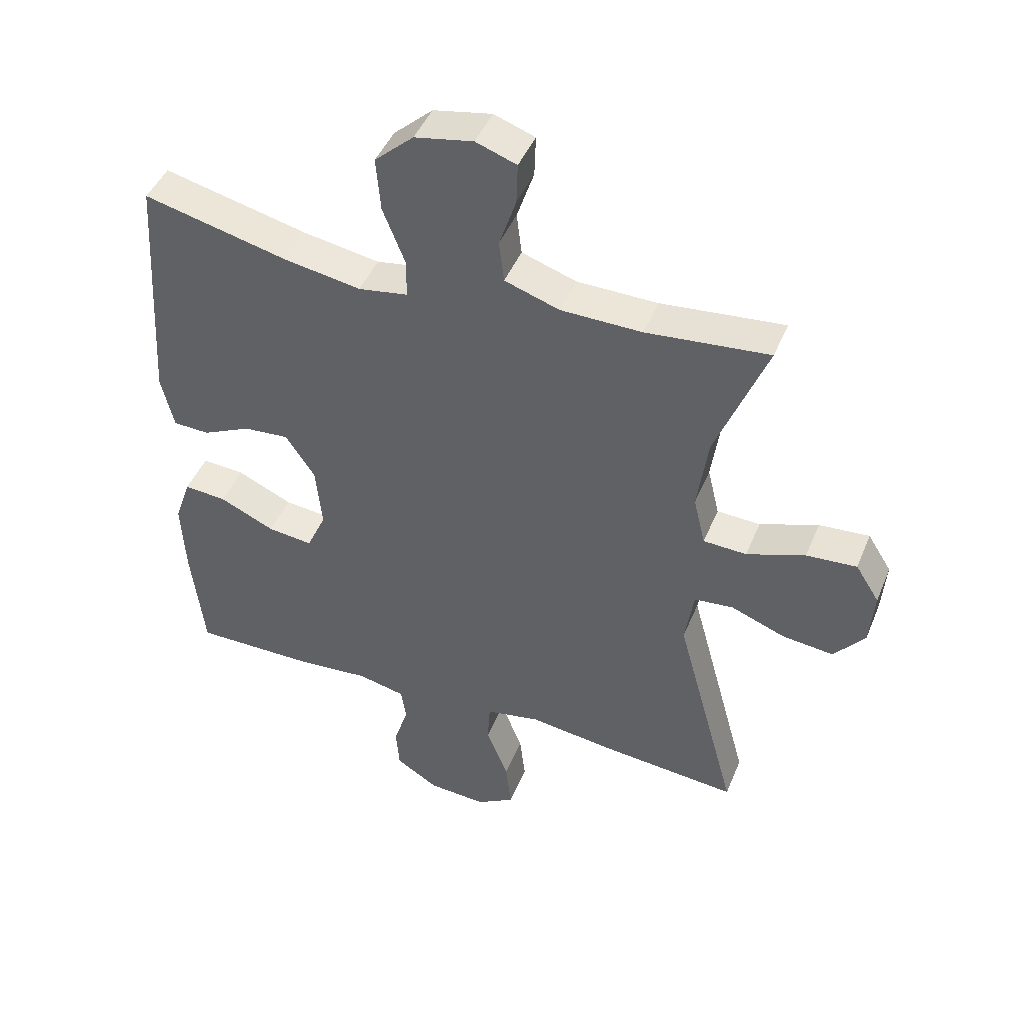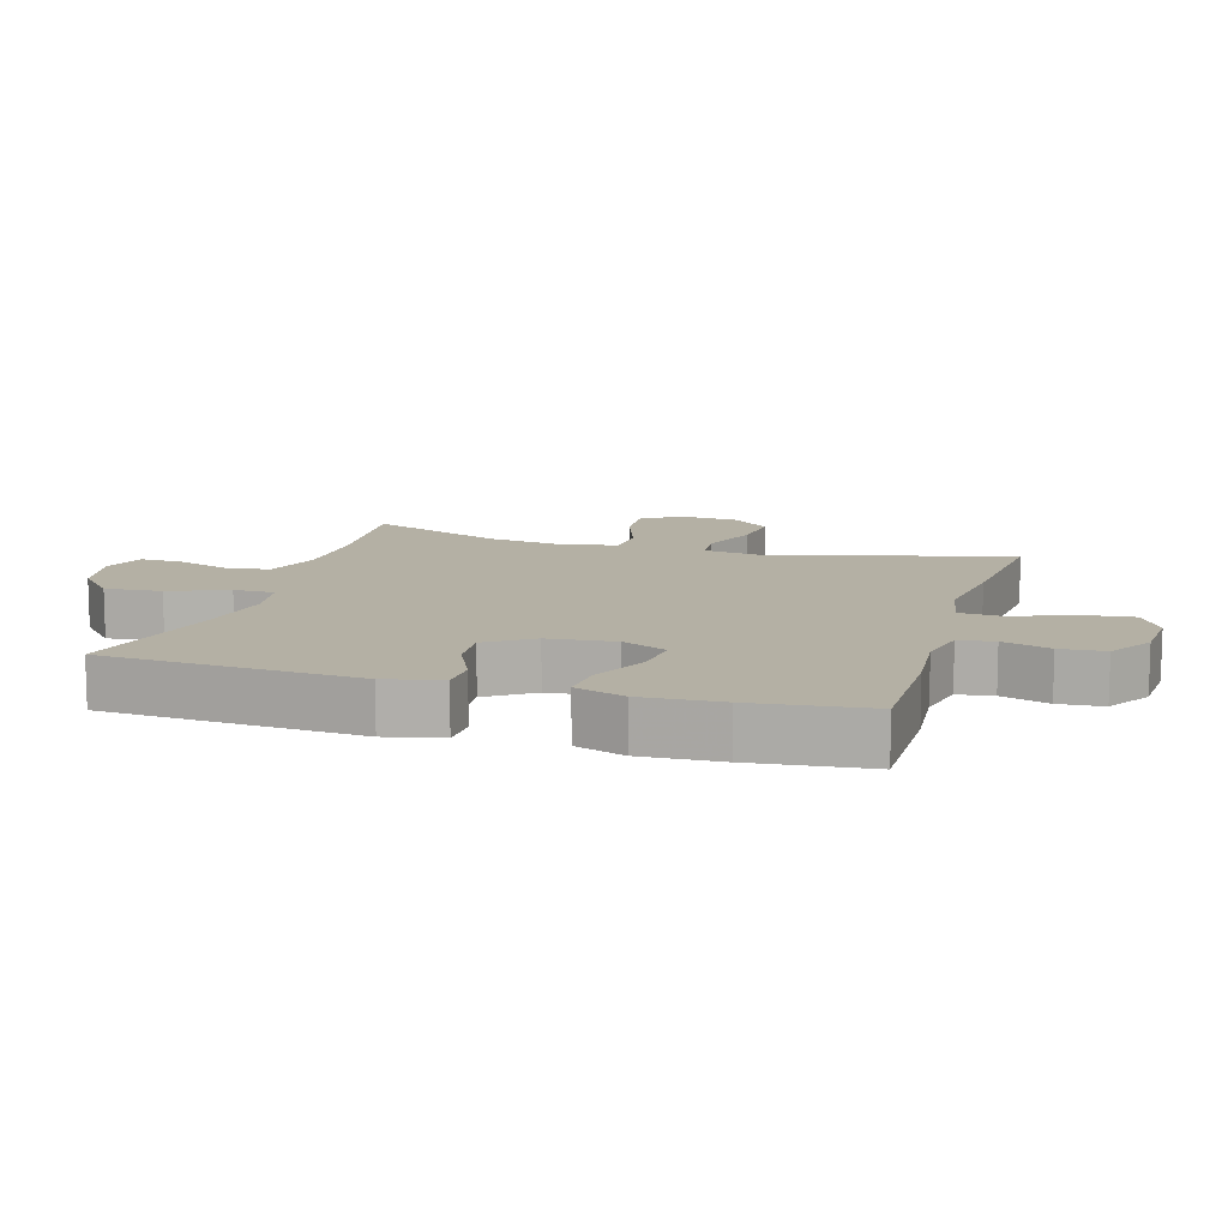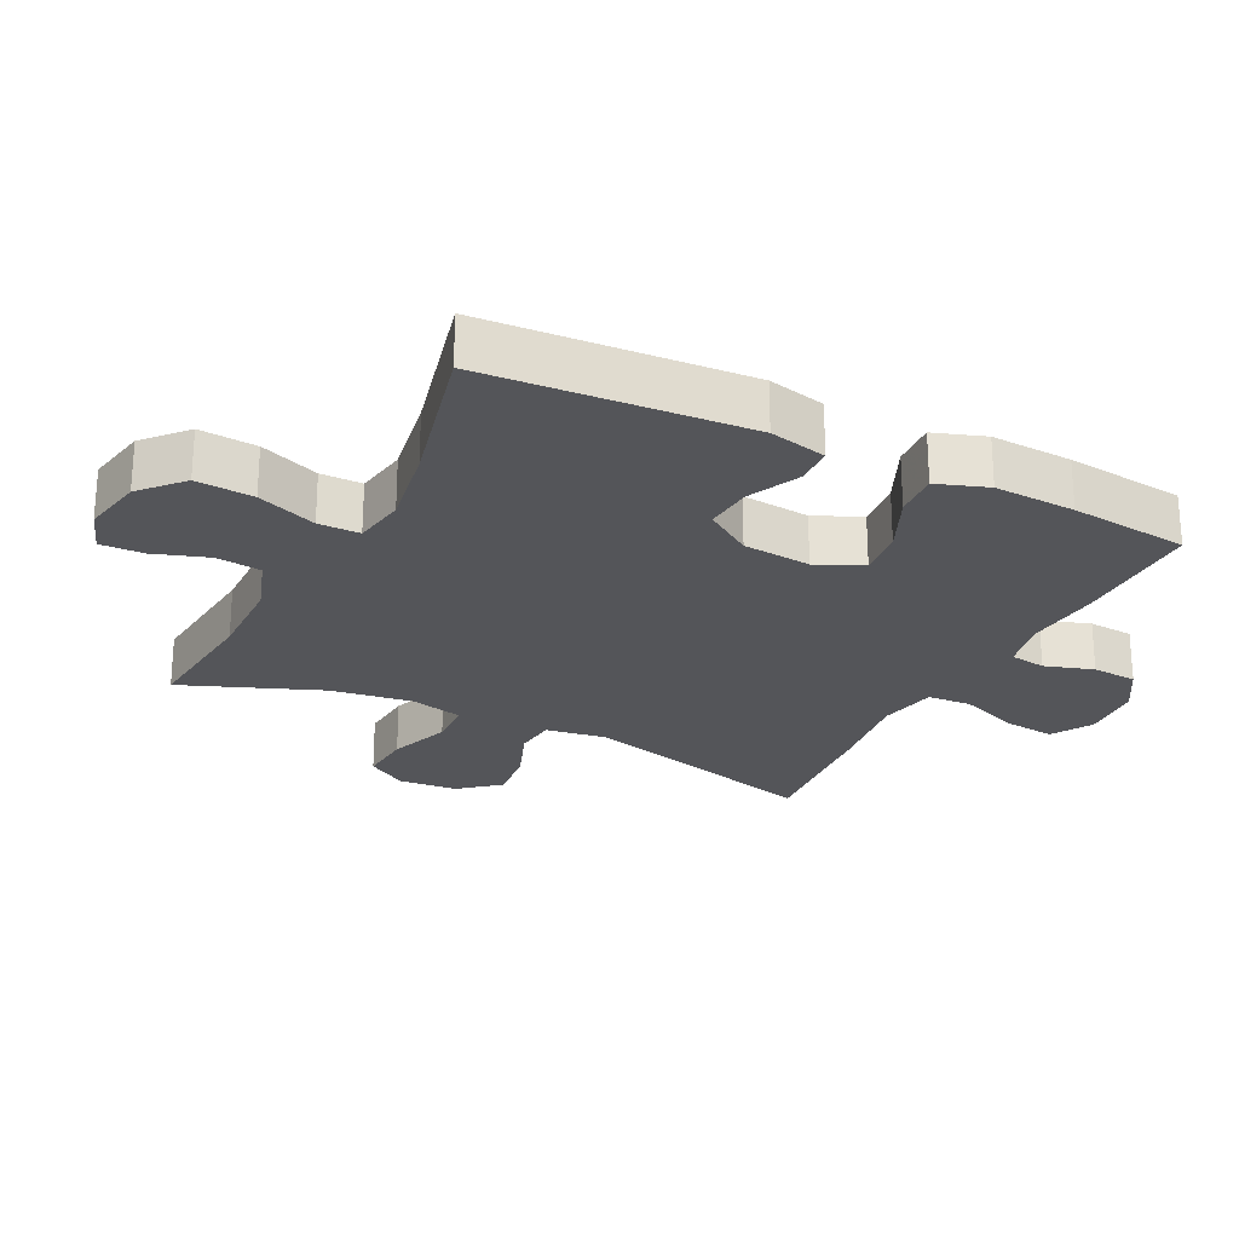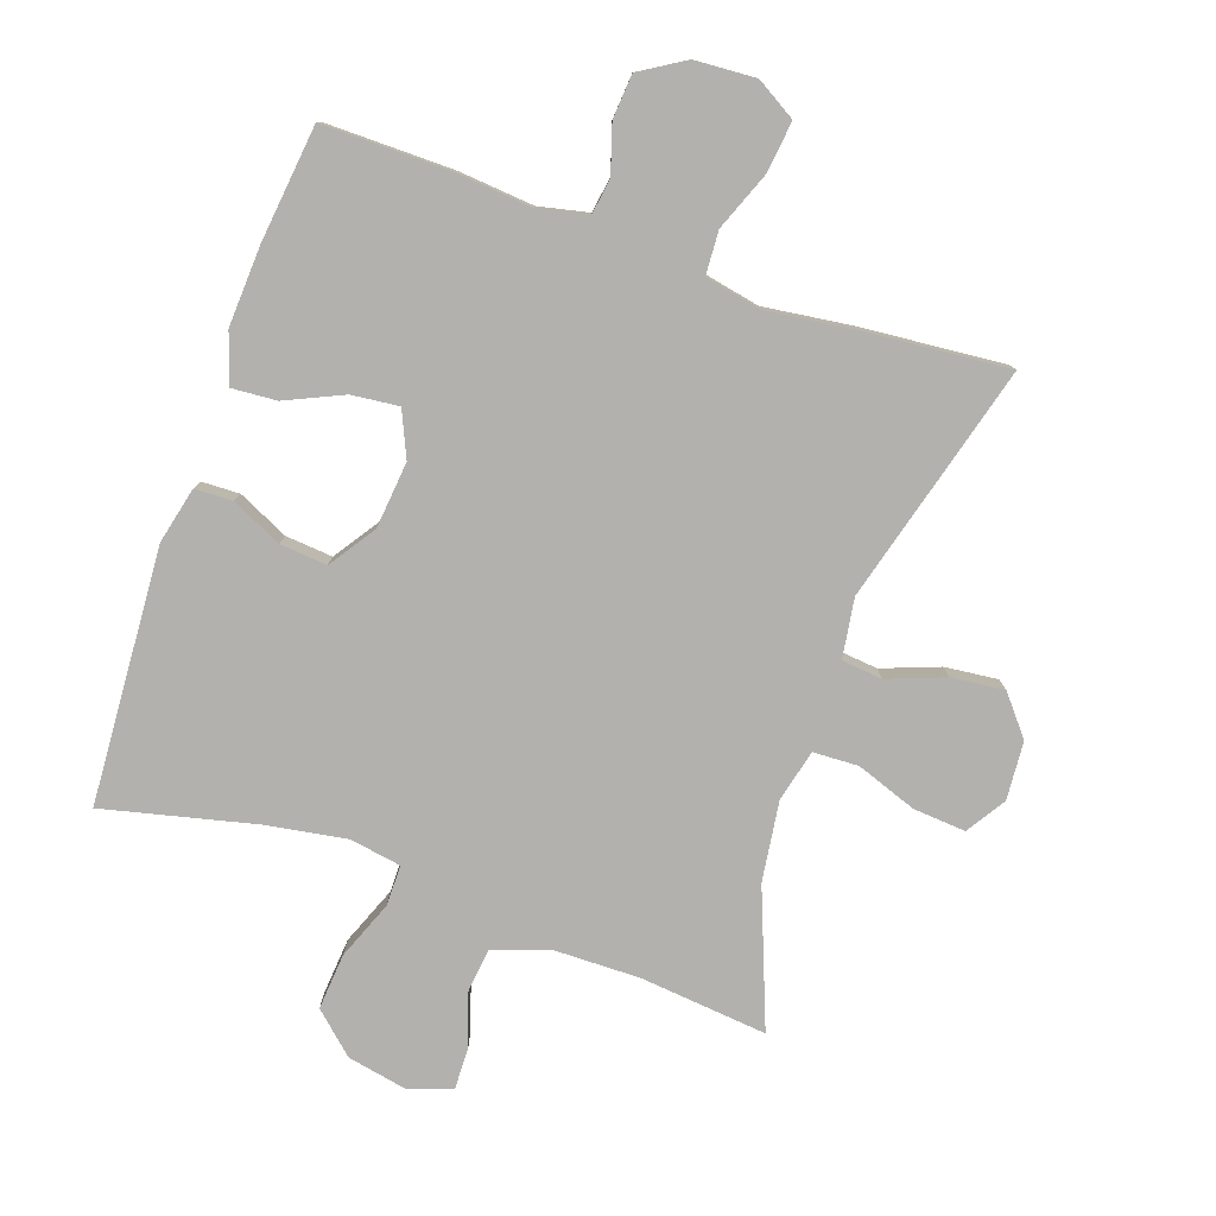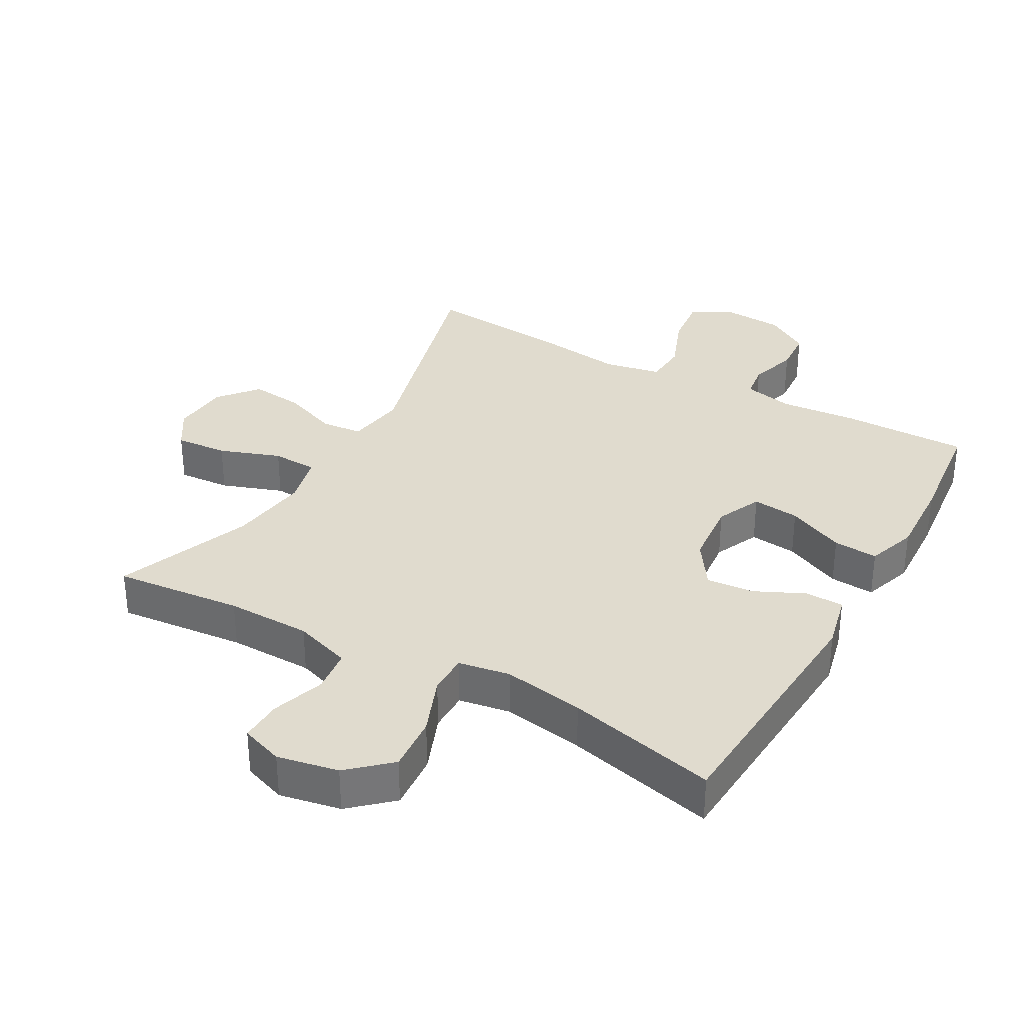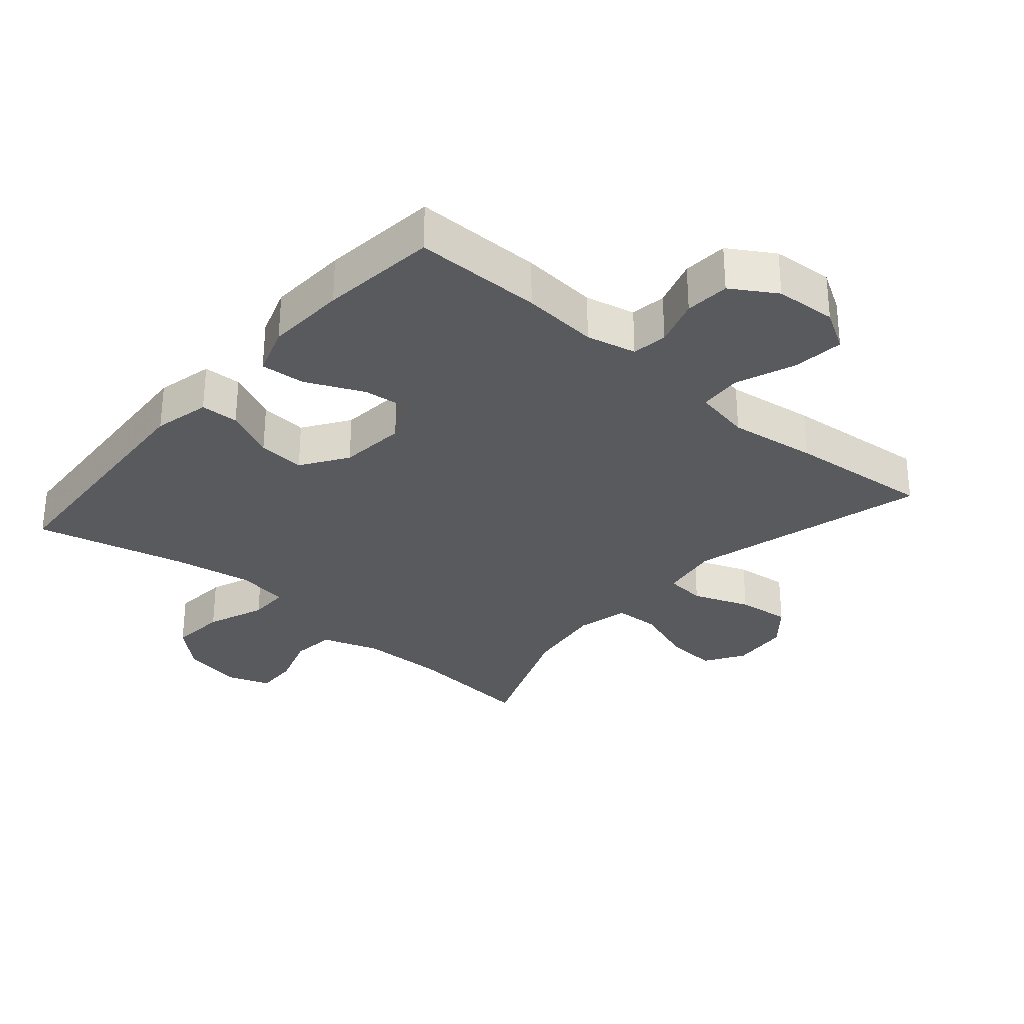
<metadata>
{"format":"obj","ext":"obj","renderer":"f3d","projection":"perspective","resolution":1024,"background":"white","views":[{"elev":45.2,"azim":-158.4,"up":"+Z"},{"elev":11.5,"azim":106.6,"up":"+Y"},{"elev":-24.6,"azim":63.4,"up":"+Y"},{"elev":-79.3,"azim":160.7,"up":"+Y"},{"elev":33.4,"azim":29.3,"up":"+Y"},{"elev":-30.7,"azim":139.3,"up":"+Y"}]}
</metadata>
<code>
v -0.5 0.07 0.5
v -0.305 0.07 0.481
v -0.176 0.07 0.483
v -0.089 0.07 0.512
v -0.081 0.07 0.579
v -0.108 0.07 0.66
v -0.11 0.07 0.725
v -0.045 0.07 0.748
v 0.048 0.07 0.73
v 0.11 0.07 0.674
v 0.103 0.07 0.588
v 0.068 0.07 0.499
v 0.068 0.07 0.437
v 0.147 0.07 0.424
v 0.271 0.07 0.445
v 0.5 0.07 0.5
v 0.525 0.07 0.11
v 0.505 0.07 0.024
v 0.447 0.07 0.022
v 0.37 0.07 0.058
v 0.298 0.07 0.064
v 0.251 0.07 -0.006
v 0.241 0.07 -0.108
v 0.272 0.07 -0.177
v 0.344 0.07 -0.169
v 0.432 0.07 -0.129
v 0.5 0.07 -0.124
v 0.526 0.07 -0.2
v 0.52 0.07 -0.322
v 0.5 0.07 -0.5
v 0.305 0.07 -0.499
v 0.189 0.07 -0.489
v 0.113 0.07 -0.506
v 0.105 0.07 -0.56
v 0.128 0.07 -0.633
v 0.123 0.07 -0.701
v 0.055 0.07 -0.743
v -0.038 0.07 -0.749
v -0.099 0.07 -0.713
v -0.09 0.07 -0.635
v -0.055 0.07 -0.545
v -0.059 0.07 -0.479
v -0.146 0.07 -0.462
v -0.28 0.07 -0.48
v -0.5 0.07 -0.5
v -0.401 0.07 -0.135
v -0.415 0.07 -0.044
v -0.477 0.07 -0.038
v -0.564 0.07 -0.071
v -0.645 0.07 -0.08
v -0.694 0.07 -0.021
v -0.701 0.07 0.068
v -0.663 0.07 0.128
v -0.583 0.07 0.122
v -0.49 0.07 0.089
v -0.421 0.07 0.092
v -0.402 0.07 0.171
v -0.419 0.07 0.293
v -0.5 0 0.5
v -0.305 0 0.481
v -0.176 0 0.483
v -0.089 0 0.512
v -0.081 0 0.579
v -0.108 0 0.66
v -0.11 0 0.725
v -0.045 0 0.748
v 0.048 0 0.73
v 0.11 0 0.674
v 0.103 0 0.588
v 0.068 0 0.499
v 0.068 0 0.437
v 0.147 0 0.424
v 0.271 0 0.445
v 0.5 0 0.5
v 0.525 0 0.11
v 0.505 0 0.024
v 0.447 0 0.022
v 0.37 0 0.058
v 0.298 0 0.064
v 0.251 0 -0.006
v 0.241 0 -0.108
v 0.272 0 -0.177
v 0.344 0 -0.169
v 0.432 0 -0.129
v 0.5 0 -0.124
v 0.526 0 -0.2
v 0.52 0 -0.322
v 0.5 0 -0.5
v 0.305 0 -0.499
v 0.189 0 -0.489
v 0.113 0 -0.506
v 0.105 0 -0.56
v 0.128 0 -0.633
v 0.123 0 -0.701
v 0.055 0 -0.743
v -0.038 0 -0.749
v -0.099 0 -0.713
v -0.09 0 -0.635
v -0.055 0 -0.545
v -0.059 0 -0.479
v -0.146 0 -0.462
v -0.28 0 -0.48
v -0.5 0 -0.5
v -0.401 0 -0.135
v -0.415 0 -0.044
v -0.477 0 -0.038
v -0.564 0 -0.071
v -0.645 0 -0.08
v -0.694 0 -0.021
v -0.701 0 0.068
v -0.663 0 0.128
v -0.583 0 0.122
v -0.49 0 0.089
v -0.421 0 0.092
v -0.402 0 0.171
v -0.419 0 0.293
f 52 53 54 55
f 52 55 56
f 51 52 56
f 48 49 50 51
f 48 51 56
f 47 48 56
f 46 47 56 57
f 43 44 45 46
f 42 43 46 57
f 38 39 40 41
f 38 41 42
f 37 38 42
f 34 35 36 37
f 33 34 37 42
f 32 33 42 57
f 25 26 27 28
f 24 25 28 29
f 17 18 19 20
f 15 16 17 20
f 14 15 20 21
f 13 14 21 22
f 9 10 11 12
f 9 12 13
f 8 9 13
f 5 6 7 8
f 4 5 8 13
f 3 4 13 22
f 58 1 2
f 24 29 30 31
f 23 24 31 32
f 23 32 57 58
f 22 23 58
f 2 3 22 58
f 113 112 111 110
f 114 113 110
f 114 110 109
f 109 108 107 106
f 114 109 106
f 114 106 105
f 115 114 105 104
f 104 103 102 101
f 115 104 101 100
f 99 98 97 96
f 100 99 96
f 100 96 95
f 95 94 93 92
f 100 95 92 91
f 115 100 91 90
f 86 85 84 83
f 87 86 83 82
f 78 77 76 75
f 78 75 74 73
f 79 78 73 72
f 80 79 72 71
f 70 69 68 67
f 71 70 67
f 71 67 66
f 66 65 64 63
f 71 66 63 62
f 80 71 62 61
f 60 59 116
f 89 88 87 82
f 90 89 82 81
f 116 115 90 81
f 116 81 80
f 116 80 61 60
f 1 59 60 2
f 2 60 61 3
f 3 61 62 4
f 4 62 63 5
f 5 63 64 6
f 6 64 65 7
f 7 65 66 8
f 8 66 67 9
f 9 67 68 10
f 10 68 69 11
f 11 69 70 12
f 12 70 71 13
f 13 71 72 14
f 14 72 73 15
f 15 73 74 16
f 16 74 75 17
f 17 75 76 18
f 18 76 77 19
f 19 77 78 20
f 20 78 79 21
f 21 79 80 22
f 22 80 81 23
f 23 81 82 24
f 24 82 83 25
f 25 83 84 26
f 26 84 85 27
f 27 85 86 28
f 28 86 87 29
f 29 87 88 30
f 30 88 89 31
f 31 89 90 32
f 32 90 91 33
f 33 91 92 34
f 34 92 93 35
f 35 93 94 36
f 36 94 95 37
f 37 95 96 38
f 38 96 97 39
f 39 97 98 40
f 40 98 99 41
f 41 99 100 42
f 42 100 101 43
f 43 101 102 44
f 44 102 103 45
f 45 103 104 46
f 46 104 105 47
f 47 105 106 48
f 48 106 107 49
f 49 107 108 50
f 50 108 109 51
f 51 109 110 52
f 52 110 111 53
f 53 111 112 54
f 54 112 113 55
f 55 113 114 56
f 56 114 115 57
f 57 115 116 58
f 58 116 59 1

</code>
